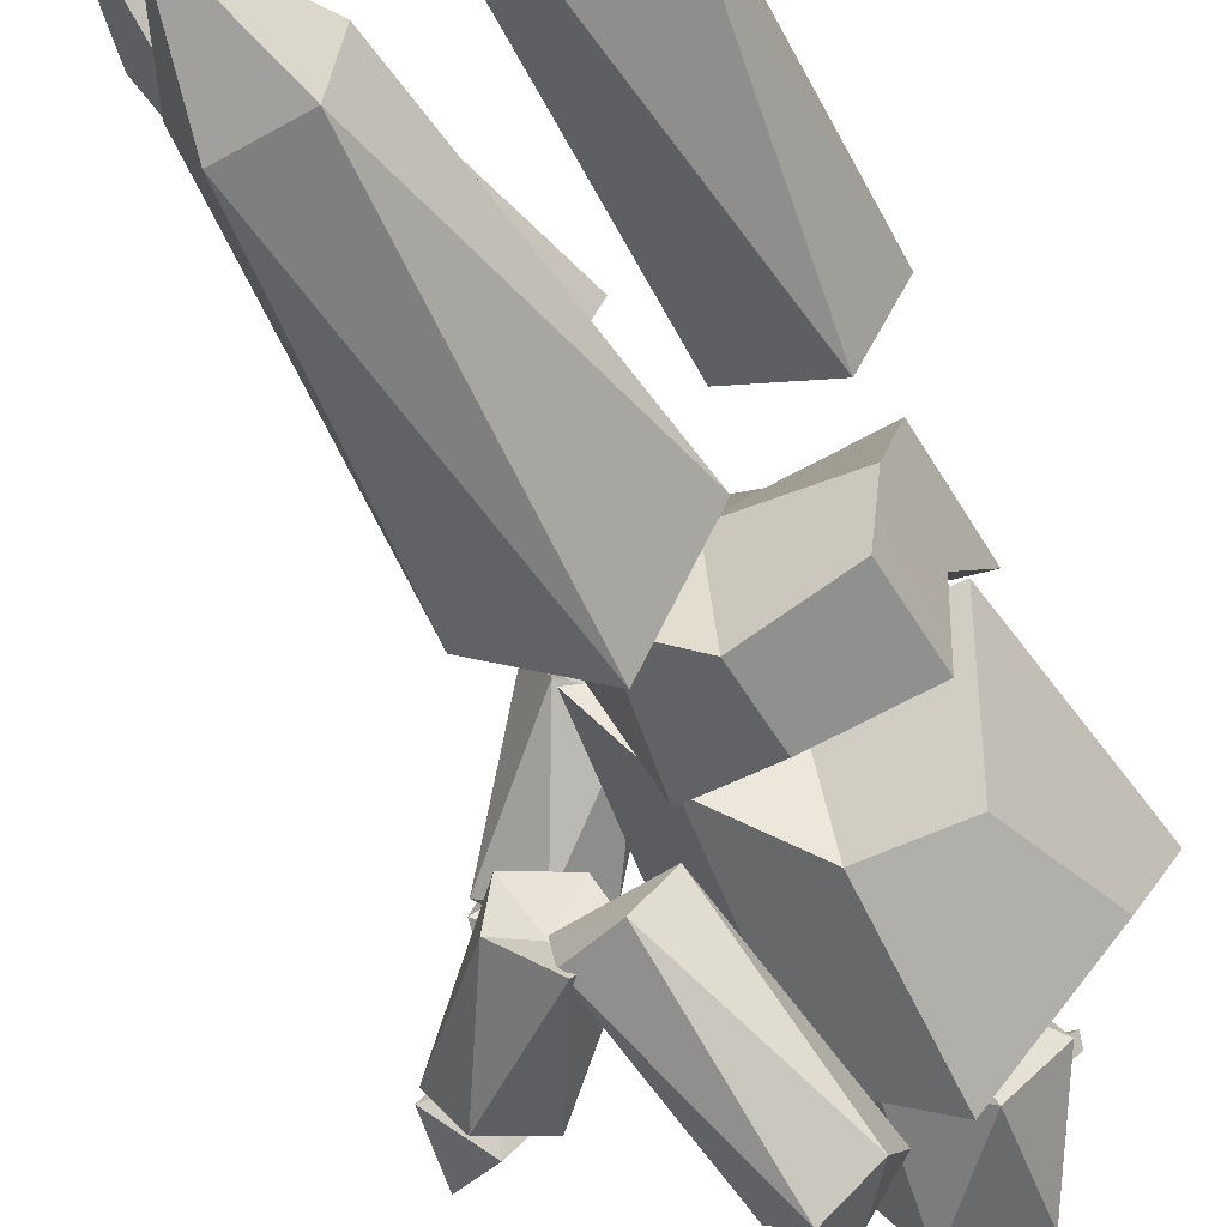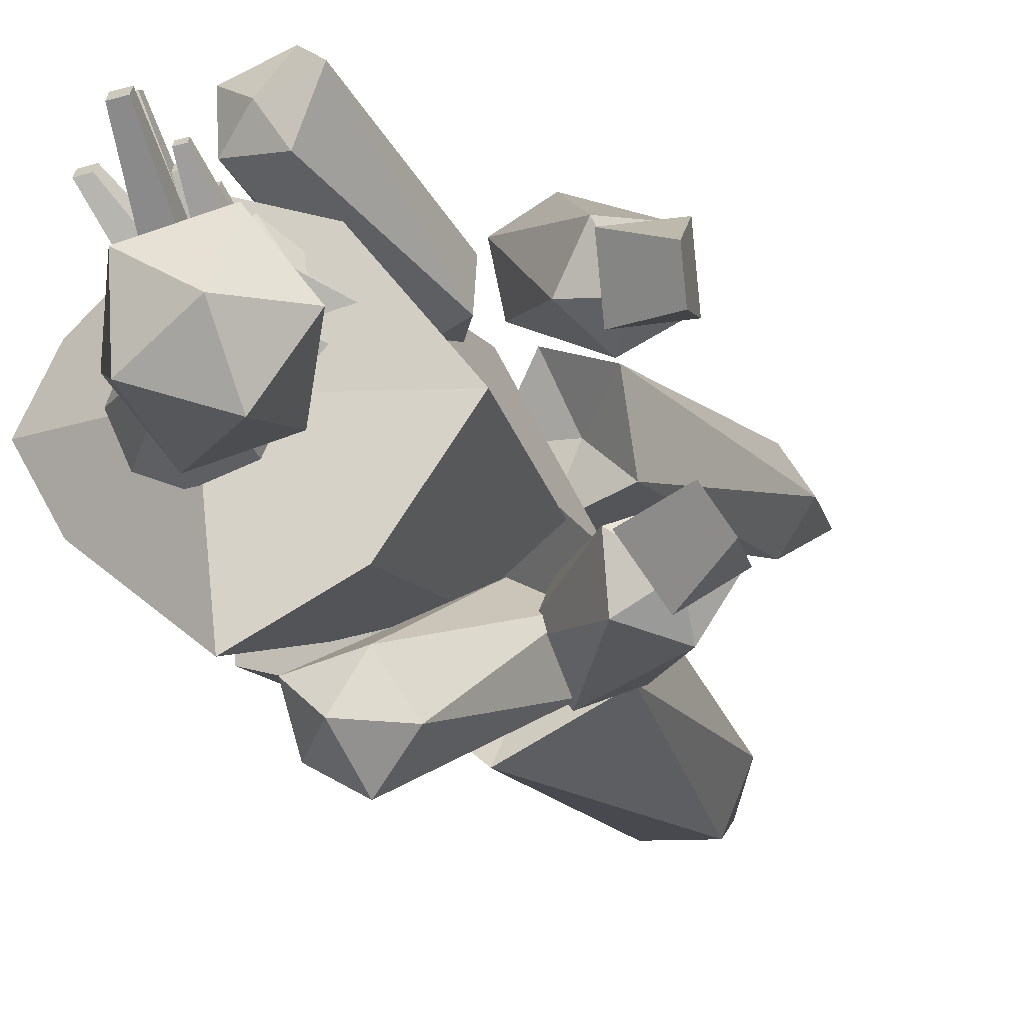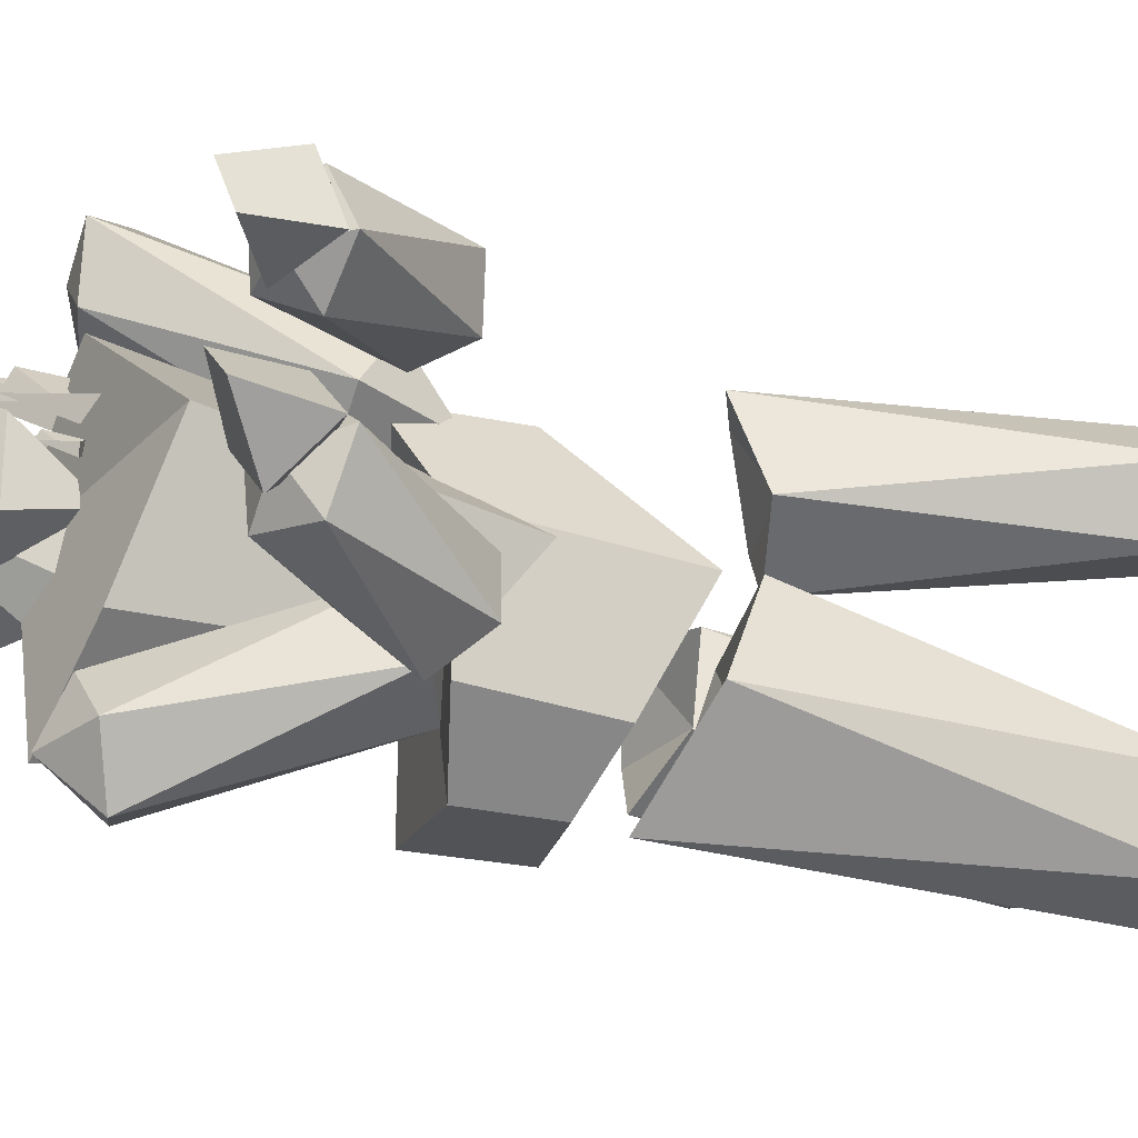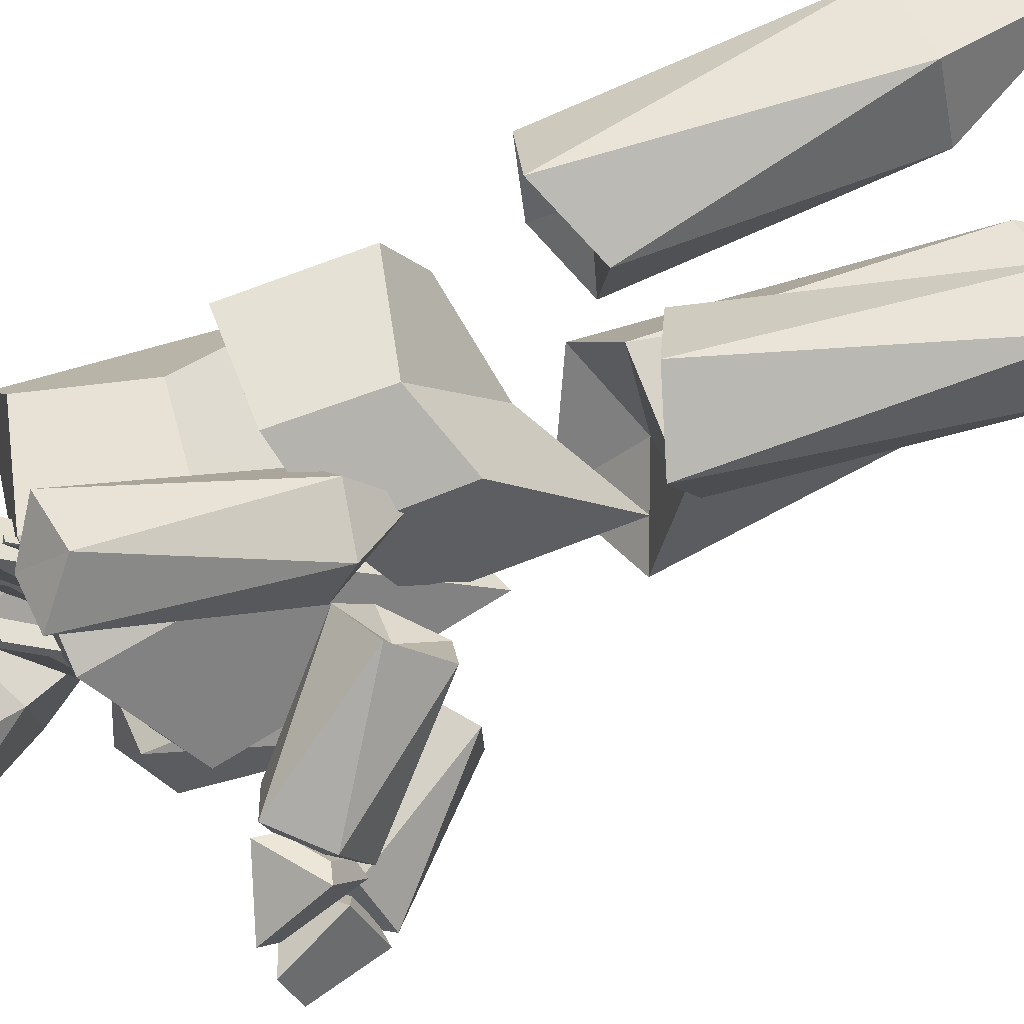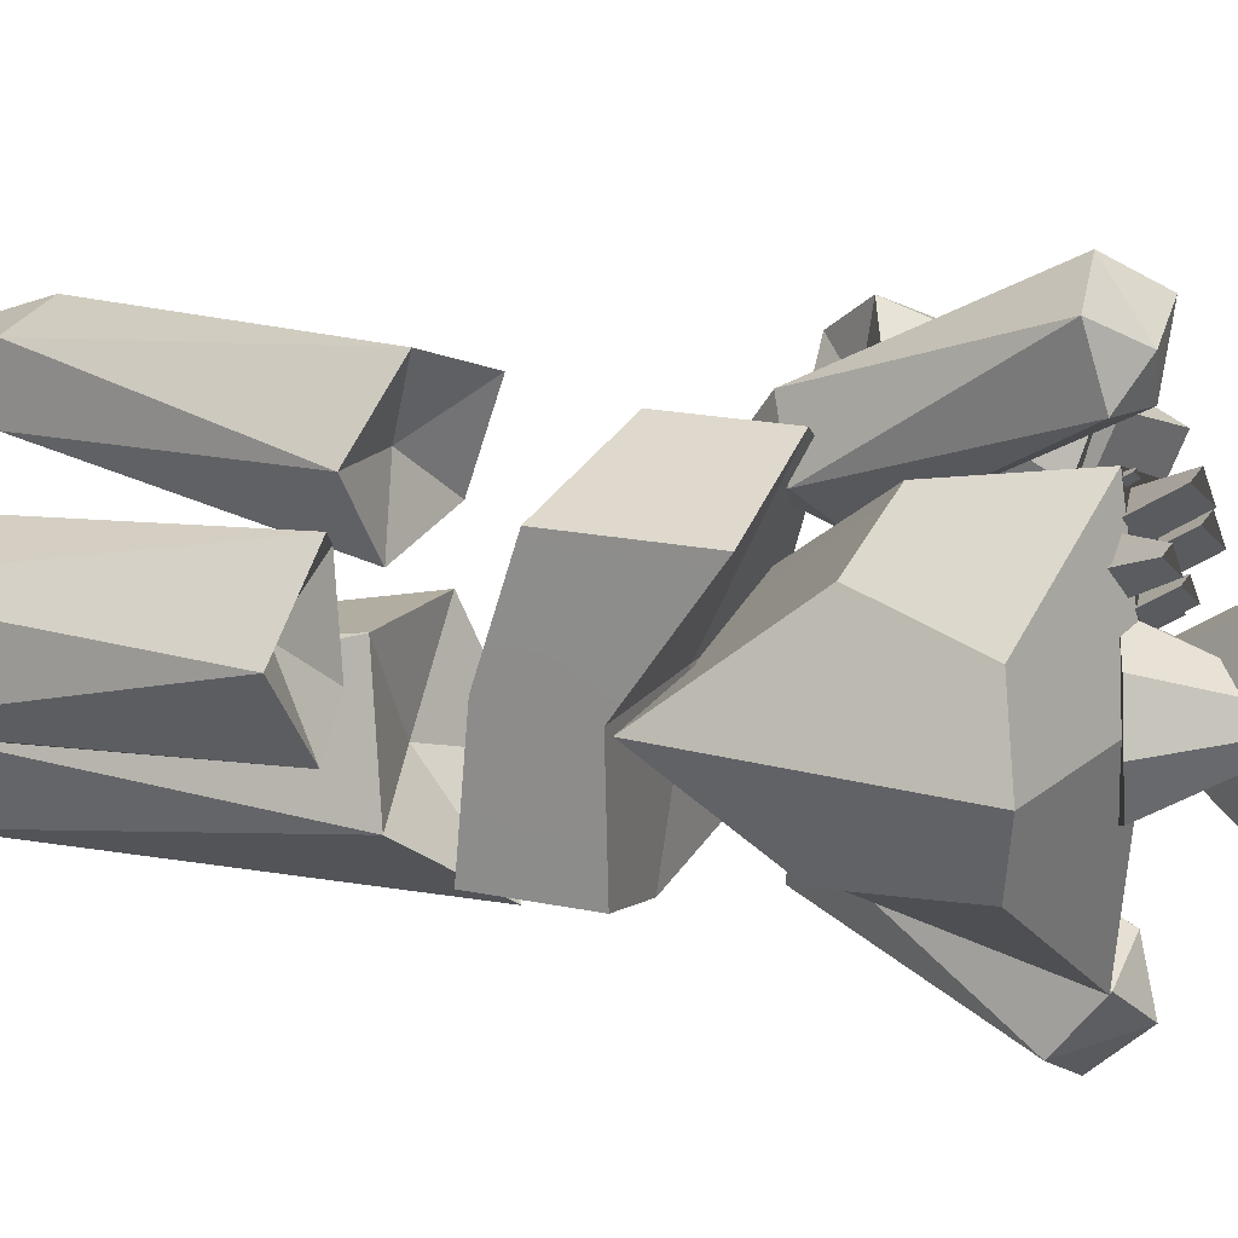
<metadata>
{"format":"obj","ext":"obj","renderer":"f3d","projection":"perspective","resolution":1024,"background":"white","views":[{"elev":-57.9,"azim":29.0,"up":"+Z"},{"elev":-14.1,"azim":-157.3,"up":"+Z"},{"elev":-37.0,"azim":-104.4,"up":"+Z"},{"elev":77.8,"azim":-112.0,"up":"+Z"},{"elev":17.1,"azim":112.9,"up":"+Z"}]}
</metadata>
<code>
o Cone_Cone.007
v 1.358 36.91 0.5566
v -0.5213 41.73 -1.879
v -0.4026 36.71 -0.08024
v -1 36.51 -1.771
v -0.2471 36.59 -3.525
v 1.209 37 -4.315
v 2.908 37.64 -3.678
v 3.642 37.8 -1.987
v 3.038 37.53 -0.2333
g Cone_Cone.007_Cone_Cone.007_Palette.001
f 1 2 3
f 3 2 4
f 4 2 5
f 5 2 6
f 6 2 7
f 7 2 8
f 8 2 9
f 9 2 1
f 1 3 4 5 6 7 8 9
o Cube.001_Cube.007
v 5.987 27.2 -2.093
v 7.056 36.53 -2.13
v 5.992 35.9 0.6072
v 4.587 31.72 1.51
v 1.387 32.07 2.935
v 1.38 36.86 3.756
v -2.461 36.8 2.458
v -1.449 30.68 1.707
v -3.683 24.9 -2.62
v -5.419 34.43 -1.575
v -2.845 35.8 -6.173
v -1.767 27.2 -5.451
v 0.9594 30.09 -6.693
v 0.8394 36.86 -8.416
v 5.753 35.9 -4.762
v 4.272 31.04 -5.558
v 1.173 27.2 -1.879
v 1.173 37.61 -1.879
g Cube.001_Cube.007_Cube.001_Cube.007_Palette.001
f 10 11 12 13
f 14 15 16 17
f 18 19 20 21
f 22 23 24 25
f 26 18 21 22
f 27 11 24 23
f 15 12 11 27
f 14 17 18 26
f 17 16 19 18
f 25 24 11 10
f 13 14 26 10
f 16 15 27 19
f 19 27 23 20
f 10 26 22 25
f 21 20 23 22
f 13 12 15 14
o Cube.002_Cube.007
v -8.042 33.13 -0.001549
v -10.71 34.38 -0.1401
v -10.78 35 1.459
v -8.159 34.08 2.422
v -10.19 32.52 2.931
v -10.07 31.58 0.5075
v -8.189 32.73 0.6721
v -9.458 31.75 0.9908
v -8.262 33.32 2.189
v -9.531 32.35 2.508
g Cube.002_Cube.007_Cube.002_Cube.007_Palette.001
f 28 29 30 31
f 31 30 32
f 32 30 29 33
f 33 29 28
f 33 28 34 35
f 36 37 35 34
f 31 32 37 36
f 28 31 36 34
f 32 33 35 37
o Cube.003_Cube.007
v -9.806 33.2 -7.536
v -11.99 34.53 -6.079
v -11.13 34.97 -4.659
v -8.499 33.86 -5.383
v -10.05 32.32 -3.968
v -11.35 31.66 -6.121
v -9.596 32.73 -6.928
v -10.56 31.76 -6.043
v -8.778 33.14 -5.581
v -9.746 32.17 -4.695
g Cube.003_Cube.007_Cube.003_Cube.007_Palette.001
f 38 39 40 41
f 41 40 42
f 42 40 39 43
f 43 39 38
f 43 38 44 45
f 46 47 45 44
f 41 42 47 46
f 38 41 46 44
f 42 43 45 47
o Cube.004_Cube.007
v -1.197 40.09 -0.8158
v -0.8844 41.87 1.695
v -0.7997 41.44 2.091
v -1.011 39.36 -0.151
v -1.393 41.37 2.194
v -1.995 39.22 0.02182
v -1.497 41.8 1.798
v -2.193 39.95 -0.643
g Cube.004_Cube.007_Cube.004_Cube.007_Palette.001
f 48 49 50 51
f 51 50 52 53
f 53 52 54 55
f 55 54 49 48
f 51 53 55 48
f 52 50 49 54
o Cube.005_Cube.007
v -1.499 41.88 -1.171
v -0.9219 43.04 1.935
v -0.7906 42.65 2.3
v -1.21 41.02 -0.3678
v -1.328 42.56 2.395
v -2.392 40.82 -0.159
v -1.459 42.95 2.03
v -2.681 41.68 -0.9625
g Cube.005_Cube.007_Cube.005_Cube.007_Palette.001
f 56 57 58 59
f 59 58 60 61
f 61 60 62 63
f 63 62 57 56
f 59 61 63 56
f 60 58 57 62
o Cube.006_Cube.006
v -1.74 42.39 -1.171
v -1.695 44.46 2.006
v -1.604 44.19 2.258
v -1.451 41.53 -0.3678
v -1.975 44.13 2.324
v -2.633 41.33 -0.159
v -2.066 44.4 2.071
v -2.922 42.19 -0.9625
g Cube.006_Cube.006_Cube.006_Cube.006_Palette.001
f 64 65 66 67
f 67 66 68 69
f 69 68 70 71
f 71 70 65 64
f 67 69 71 64
f 68 66 65 70
o Cube.007_Cube.006
v -0.2892 41.16 -1.392
v 1.033 41.85 4.584
v 1.078 41.53 4.705
v 0.06549 40.08 -0.9761
v 0.745 41.51 4.797
v -1.067 39.84 -0.6591
v 0.6986 41.83 4.676
v -1.332 40.94 -1.075
g Cube.007_Cube.006_Cube.007_Cube.006_Palette.001
f 72 73 74 75
f 75 74 76 77
f 77 76 78 79
f 79 78 73 72
f 75 77 79 72
f 76 74 73 78
o Cube.008_Cube.006
v -0.1594 42.44 -1.231
v 1.279 43.86 1.839
v 1.39 43.47 2.204
v 0.1048 41.57 -0.4274
v 0.8556 43.4 2.299
v -1.073 41.4 -0.2186
v 0.7612 43.79 1.934
v -1.29 42.27 -1.022
g Cube.008_Cube.006_Cube.008_Cube.006_Palette.001
f 80 81 82 83
f 83 82 84 85
f 85 84 86 87
f 87 86 81 80
f 83 85 87 80
f 84 82 81 86
o Cube.009_Cube.006
v -0.5173 42.97 -1.231
v -0.9061 46.27 2.62
v -0.7654 45.84 3.011
v -0.2349 42.1 -0.4274
v -1.341 45.75 3.113
v -1.393 41.9 -0.2186
v -1.482 46.17 2.721
v -1.6 42.78 -1.022
g Cube.009_Cube.006_Cube.009_Cube.006_Palette.001
f 88 89 90 91
f 91 90 92 93
f 93 92 94 95
f 95 94 89 88
f 91 93 95 88
f 92 90 89 94
o Cube.010_Cube.006
v -2.045 36.03 -0.3003
v -0.6585 38.67 1.576
v -0.08351 38.25 2.224
v -1.444 35.59 0.3773
v -0.8009 38.32 2.406
v -2.172 35.66 1.069
v -1.403 37.33 1.157
v -2.774 36.1 0.3914
g Cube.010_Cube.006_Cube.010_Cube.006_Palette.001
f 96 97 98 99
f 99 98 100 101
f 101 100 102 103
f 103 102 97 96
f 99 101 103 96
f 100 98 97 102
o Cube.011_Cube.006
v -1.717 36.6 -0.9177
v -1.208 37.68 -0.1672
v -0.9756 37.52 0.09184
v -1.465 36.43 -0.6467
v -1.262 37.54 0.1647
v -1.765 36.45 -0.3701
v -1.489 37.14 -0.335
v -2.011 36.62 -0.6411
g Cube.011_Cube.006_Cube.011_Cube.006_Palette.001
f 104 105 106 107
f 107 106 108 109
f 109 108 110 111
f 111 110 105 104
f 107 109 111 104
f 108 106 105 110
o Cube.012_Cube.006
v 0.9774 36.39 0.4355
v 2.665 38.65 1.865
v 3.134 38.31 2.393
v 1.747 35.83 1.302
v 2.549 38.37 2.542
v 0.8155 35.92 2.186
v 2.059 37.56 1.523
v 0.04641 36.48 1.32
g Cube.012_Cube.006_Cube.012_Cube.006_Palette.001
f 112 113 114 115
f 115 114 116 117
f 117 116 118 119
f 119 118 113 112
f 115 117 119 112
f 116 114 113 118
o Cube.013_Cube.006
v 0.442 36.43 1.32
v 1.829 39.08 3.196
v 2.404 38.66 3.844
v 1.044 35.99 1.997
v 1.686 38.72 4.026
v 0.3153 36.06 2.689
v 1.085 37.74 2.777
v -0.2864 36.5 2.012
g Cube.013_Cube.006_Cube.013_Cube.006_Palette.001
f 120 121 122 123
f 123 122 124 125
f 125 124 126 127
f 127 126 121 120
f 123 125 127 120
f 124 122 121 126
o Cube.014_Cube.006
v 0.4774 36.75 -0.4361
v 1.495 38.73 0.9603
v 1.929 38.41 1.442
v 0.94 36.44 0.06808
v 1.396 38.46 1.578
v 0.4261 36.5 0.5828
v 0.9489 37.73 0.648
v -0.05283 36.8 0.07859
g Cube.014_Cube.006_Cube.014_Cube.006_Palette.001
f 128 129 130 131
f 131 130 132 133
f 133 132 134 135
f 135 134 129 128
f 131 133 135 128
f 132 130 129 134
o Cube.015_Cube.006
v 1.001 36.55 2.981
v 1.396 37.31 3.515
v 1.56 37.19 3.7
v 1.172 36.43 3.174
v 1.356 37.21 3.752
v 0.9649 36.45 3.371
v 1.184 36.92 3.396
v 0.7934 36.57 3.178
g Cube.015_Cube.006_Cube.015_Cube.006_Palette.001
f 136 137 138 139
f 139 138 140 141
f 141 140 142 143
f 143 142 137 136
f 139 141 143 136
f 140 138 137 142
o Cube_Cube.007
v 5.518 23.61 -1.763
v 5.606 26.84 -2.036
v 5.831 29.89 2.277
v 5.707 24.97 2.261
v 1.443 25.98 3.932
v 1.613 29.94 3.959
v -1.461 29.17 2.617
v -1.515 24.85 2.59
v -3.188 20.5 -2.472
v -3.167 27.49 -1.664
v -1.868 27.1 -6.082
v -0.9827 22.2 -5.92
v 1.442 23.22 -7.486
v 1.535 26.38 -7.427
v 5.423 26.87 -6.377
v 5.292 23.11 -6.401
v 1.173 22.91 -2.053
v 1.173 27.06 -1.877
g Cube_Cube.007_Cube_Cube.007_Palette.001
f 144 145 146 147
f 148 149 150 151
f 152 153 154 155
f 156 157 158 159
f 160 152 155 156
f 161 145 158 157
f 149 146 145 161
f 148 151 152 160
f 151 150 153 152
f 159 158 145 144
f 147 148 160 144
f 150 149 161 153
f 153 161 157 154
f 144 160 156 159
f 155 154 157 156
f 147 146 149 148
o Icosphere.003_Icosphere.007
v -0.9514 35.72 -1.751
v -2.312 38.43 -3.357
v 0.4079 39.72 -4.485
v -2.183 38.49 -0.146
v 2.218 40.58 -1.971
v 0.6166 39.82 0.7106
v -4.818 42.67 -1.728
v -3.217 43.42 -4.41
v -0.4172 44.75 -3.553
v -0.2882 44.81 -0.3424
v -3.008 43.52 0.7856
v -2.916 45.03 -1.85
g Icosphere.003_Icosphere.007_Icosphere.003_Icosphere.007_Palette.001
f 162 163 164
f 163 162 165
f 162 164 166
f 162 166 167
f 162 167 165
f 163 165 168
f 164 163 169
f 166 164 170
f 167 166 171
f 165 167 172
f 163 168 169
f 164 169 170
f 166 170 171
f 167 171 172
f 165 172 168
f 169 168 173
f 170 169 173
f 171 170 173
f 172 171 173
f 168 172 173
o Icosphere.005_Icosphere.007
v -1.28 26.69 1.99
v 0.6737 29.14 2.25
v -0.406 28.37 4.18
v -0.9473 30.09 0.8437
v -2.694 28.83 3.966
v -3.029 29.89 1.904
v 1.241 36.53 4.719
v 1.613 35.96 6.965
v -0.4982 35.57 7.915
v -2.026 37 6.759
v -1.038 36.92 4.487
v -0.04497 37.16 5.965
g Icosphere.005_Icosphere.007_Icosphere.005_Icosphere.007_Palette.001
f 174 175 176
f 175 174 177
f 174 176 178
f 174 178 179
f 174 179 177
f 175 177 180
f 176 175 181
f 178 176 182
f 179 178 183
f 177 179 184
f 175 180 181
f 176 181 182
f 178 182 183
f 179 183 184
f 177 184 180
f 181 180 185
f 182 181 185
f 183 182 185
f 184 183 185
f 180 184 185
o Icosphere.018
v -4.461 3.18 1.971
v -4.124 7.922 -0.07007
v -1.961 7.536 0.7315
v -5.532 8.237 1.771
v -2.031 7.613 3.068
v -4.239 8.047 3.711
v -3.681 19.28 -0.1917
v -0.5641 18.66 -1.099
v 1.262 18.39 1.64
v -0.6187 19.41 4.225
v -3.588 20.41 3.08
v -1.593 18.4 1.553
g Icosphere.018_Icosphere.018_Palette.001
f 186 187 188
f 187 186 189
f 186 188 190
f 186 190 191
f 186 191 189
f 187 189 192
f 188 187 193
f 190 188 194
f 191 190 195
f 189 191 196
f 187 192 193
f 188 193 194
f 190 194 195
f 191 195 196
f 189 196 192
f 193 192 197
f 194 193 197
f 195 194 197
f 196 195 197
f 192 196 197
o Icosphere.006_Icosphere.006
v -4.876 28.76 3.114
v -3.443 29.86 4.051
v -5.112 29.02 5.377
v -3.496 28.75 1.999
v -6.198 27.38 4.144
v -5.198 27.21 2.056
v -6.69 33.33 0.9176
v -7.9 33.72 2.886
v -9.518 32.1 2.992
v -9.849 31.28 0.782
v -7.775 31.69 -0.3152
v -8.774 33.04 0.8123
g Icosphere.006_Icosphere.006_Icosphere.006_Icosphere.006_Palette.001
f 198 199 200
f 199 198 201
f 198 200 202
f 198 202 203
f 198 203 201
f 199 201 204
f 200 199 205
f 202 200 206
f 203 202 207
f 201 203 208
f 199 204 205
f 200 205 206
f 202 206 207
f 203 207 208
f 201 208 204
f 205 204 209
f 206 205 209
f 207 206 209
f 208 207 209
f 204 208 209
o Icosphere.019
v 6.671 1.913 -2.424
v 5.438 8.779 -4.594
v 8.535 8.901 -3.45
v 3.408 8.436 -2.01
v 8.419 8.635 -0.1593
v 5.25 8.347 0.7304
v 3.256 19.46 -2.781
v 6.38 20.4 -3.619
v 8.24 20.04 -0.8993
v 6.151 20.56 1.752
v 3.14 19.19 0.5097
v 5.513 18.78 -1.098
g Icosphere.019_Icosphere.019_Palette.001
f 210 211 212
f 211 210 213
f 210 212 214
f 210 214 215
f 210 215 213
f 211 213 216
f 212 211 217
f 214 212 218
f 215 214 219
f 213 215 220
f 211 216 217
f 212 217 218
f 214 218 219
f 215 219 220
f 213 220 216
f 217 216 221
f 218 217 221
f 219 218 221
f 220 219 221
f 216 220 221
o Icosphere.007_Icosphere.006
v -5.654 28.08 -7.347
v -5.586 28.36 -8.343
v -3.38 27.66 -8.625
v -5.805 29.31 -6.219
v -2.225 28.18 -6.67
v -3.706 29.22 -5.179
v -4.297 35.84 -10.3
v -2.694 35.27 -11.97
v -0.6349 34.98 -10.85
v -0.6973 36.48 -8.956
v -3.126 36.37 -8.34
v -2.285 37.12 -10.22
g Icosphere.007_Icosphere.006_Icosphere.007_Icosphere.006_Palette.001
f 222 223 224
f 223 222 225
f 222 224 226
f 222 226 227
f 222 227 225
f 223 225 228
f 224 223 229
f 226 224 230
f 227 226 231
f 225 227 232
f 223 228 229
f 224 229 230
f 226 230 231
f 227 231 232
f 225 232 228
f 229 228 233
f 230 229 233
f 231 230 233
f 232 231 233
f 228 232 233
o Icosphere.020
v -0.5017 19.26 -5.284
v -2.948 19.33 -2.19
v 1.61 19.3 -1.984
v 3.251 20.37 -6.198
v -4.124 20.77 -6.488
v -0.2929 22.21 -8.87
v 1.706 6.739 -5.957
v -0.6384 6.553 -4.415
v -2.808 6.767 -6.16
v -1.804 7.085 -8.781
v 0.9855 7.068 -8.655
v -0.5156 2.167 -7.362
g Icosphere.020_Icosphere.020_Palette.001
f 234 235 236
f 236 237 234
f 234 238 235
f 234 239 238
f 234 237 239
f 236 240 237
f 235 241 236
f 238 242 235
f 239 243 238
f 237 244 239
f 236 241 240
f 235 242 241
f 238 243 242
f 239 244 243
f 237 240 244
f 241 245 240
f 242 245 241
f 243 245 242
f 244 245 243
f 240 245 244
o Icosphere.008_Icosphere.006
v -5.849 28.41 -7.051
v -4.046 29.36 -6.975
v -4.788 28.42 -5.021
v -5.307 28.49 -8.74
v -6.508 26.96 -5.579
v -6.829 27.01 -7.877
v -8.161 33.25 -7.503
v -8.061 33.45 -5.169
v -9.493 31.87 -4.321
v -11.05 31.33 -6.038
v -9.881 31.8 -8.06
v -9.98 33.04 -6.464
g Icosphere.008_Icosphere.006_Icosphere.008_Icosphere.006_Palette.001
f 246 247 248
f 247 246 249
f 246 248 250
f 246 250 251
f 246 251 249
f 247 249 252
f 248 247 253
f 250 248 254
f 251 250 255
f 249 251 256
f 247 252 253
f 248 253 254
f 250 254 255
f 251 255 256
f 249 256 252
f 253 252 257
f 254 253 257
f 255 254 257
f 256 255 257
f 252 256 257

</code>
